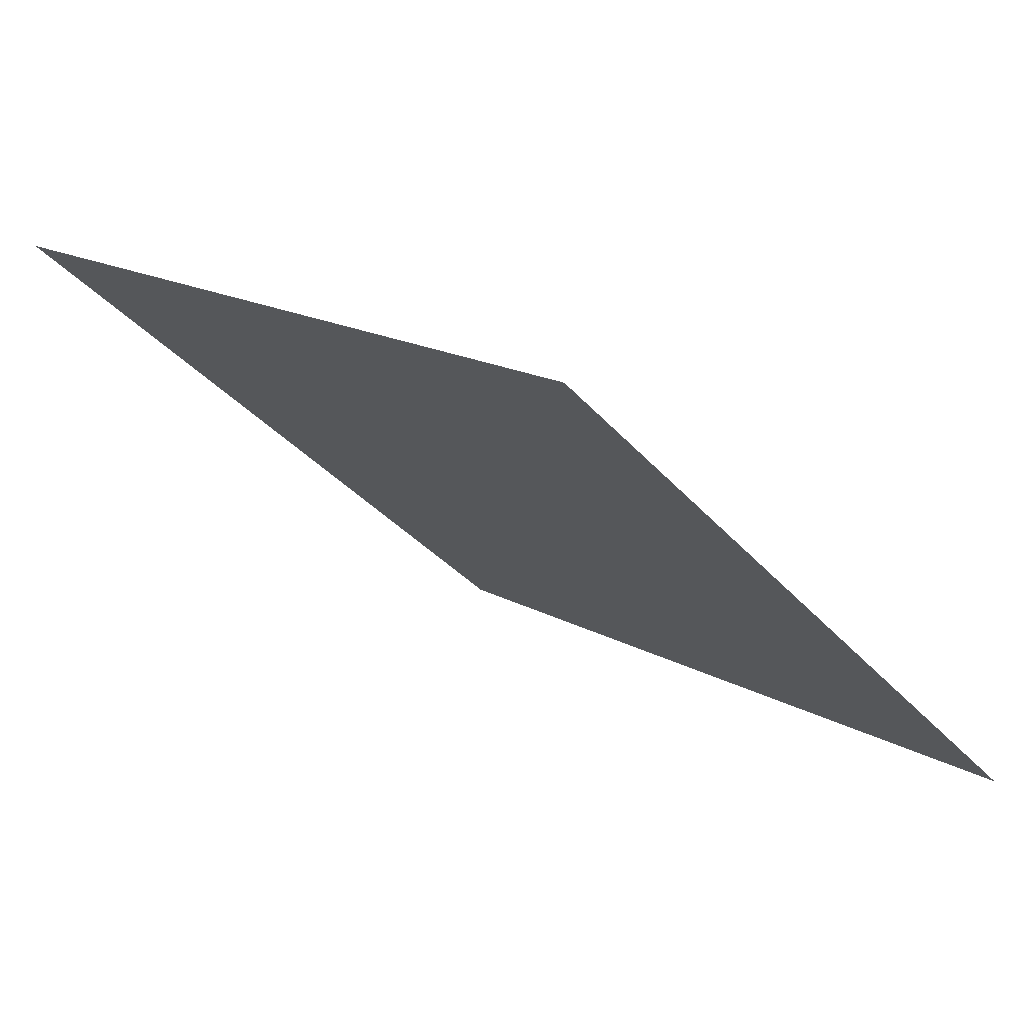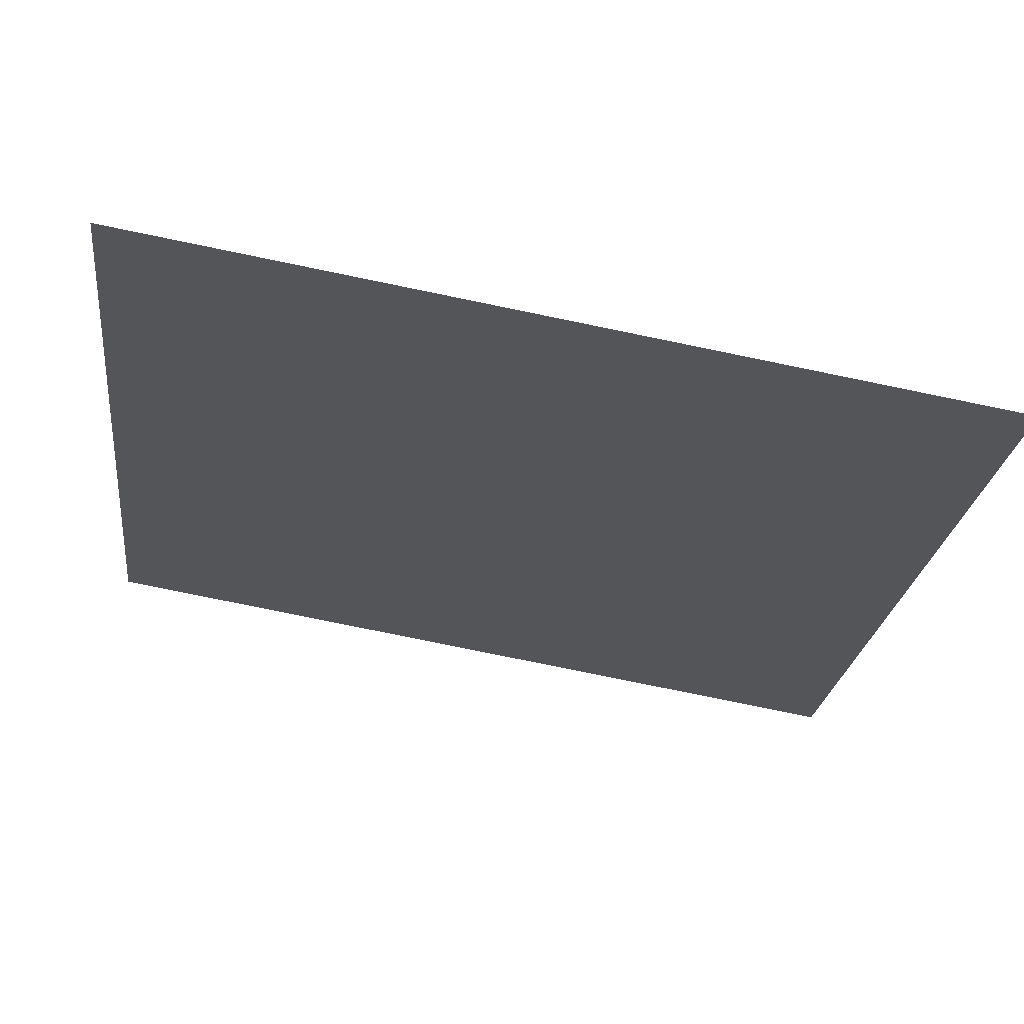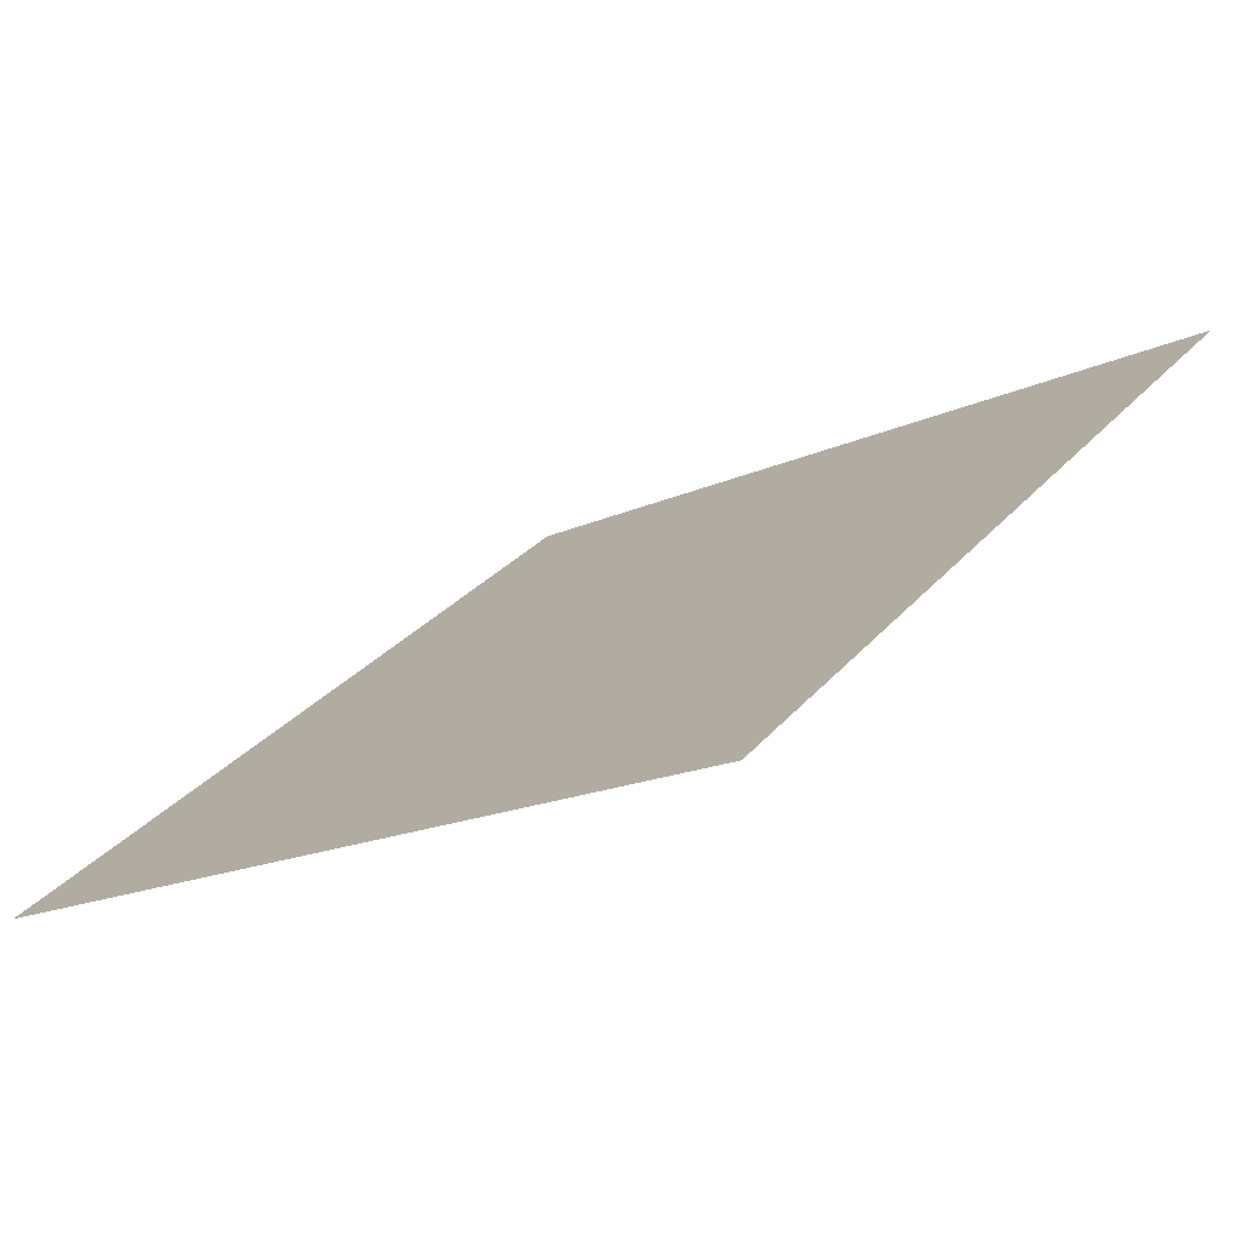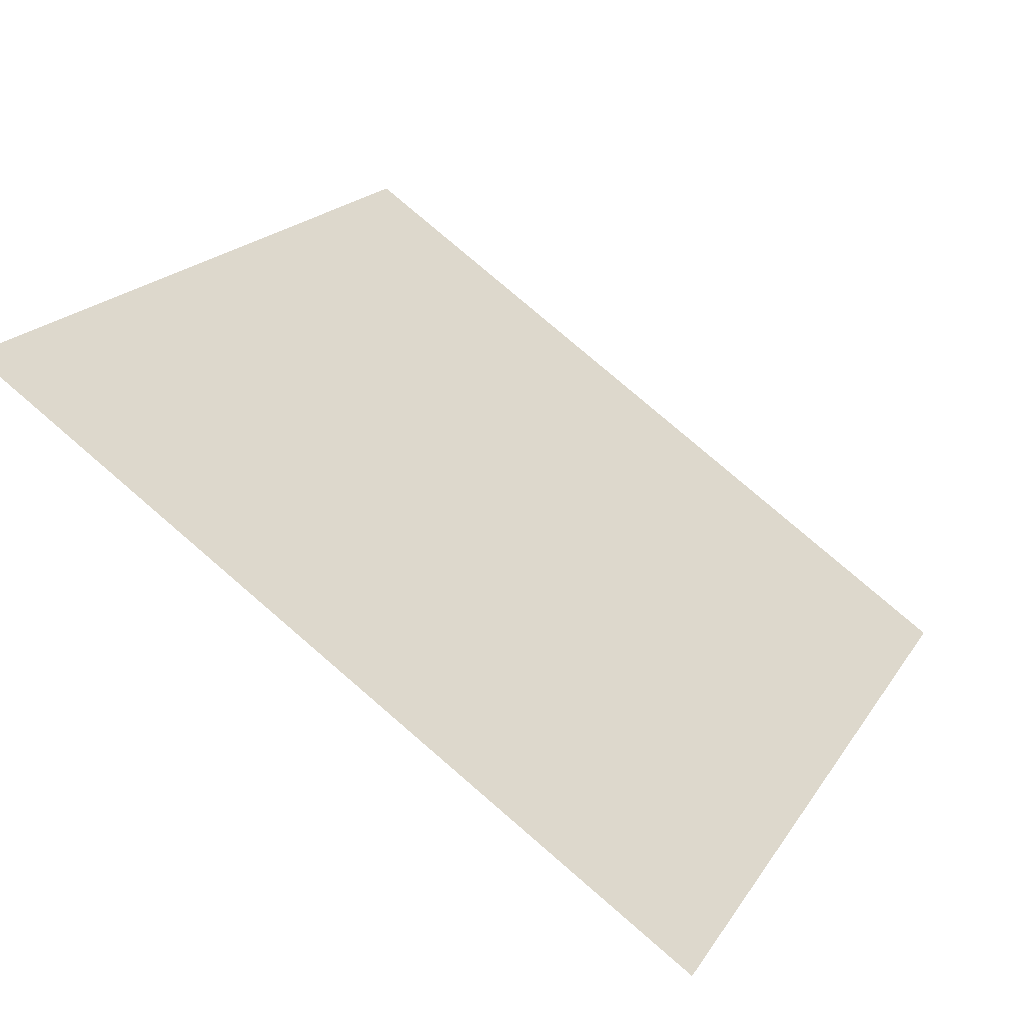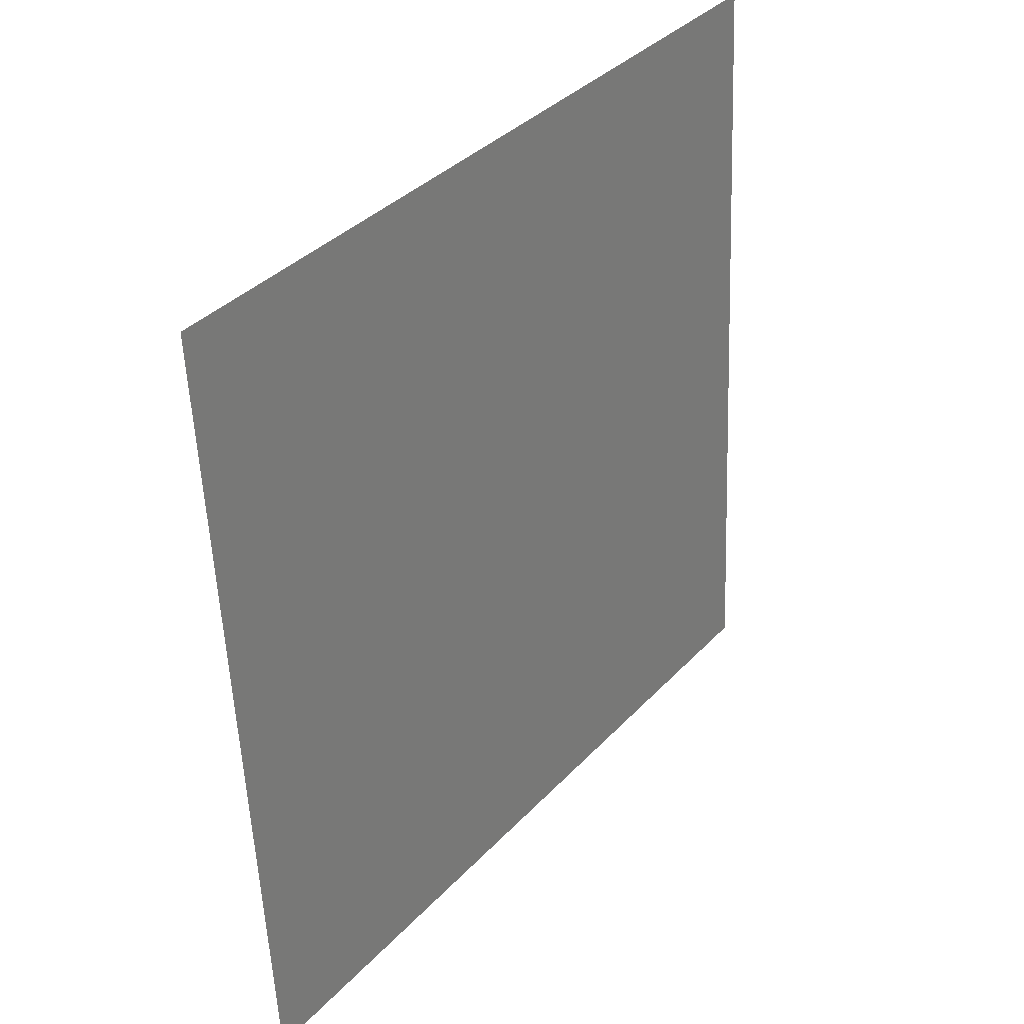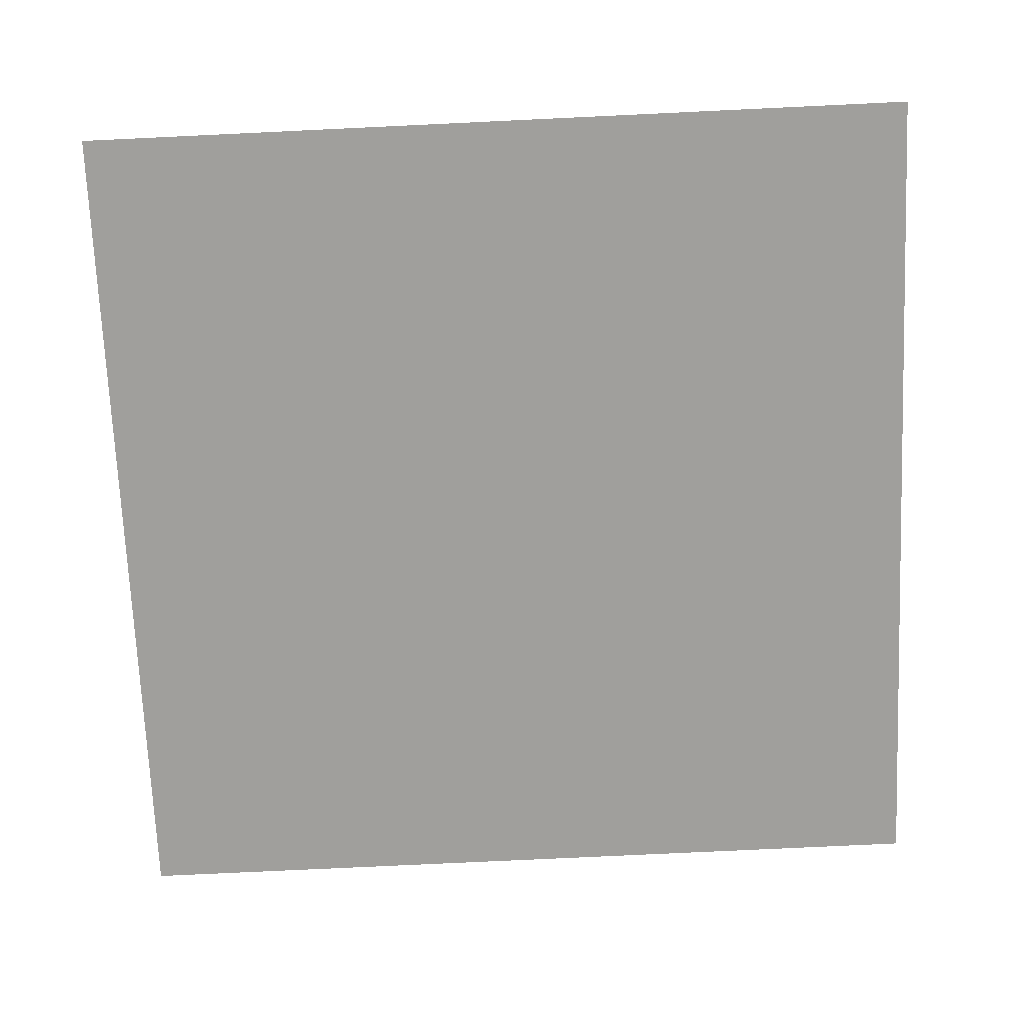
<metadata>
{"format":"obj","ext":"obj","renderer":"f3d","projection":"perspective","resolution":1024,"background":"white","views":[{"elev":-36.3,"azim":125.0,"up":"+Y"},{"elev":-77.2,"azim":-12.9,"up":"+Z"},{"elev":-15.1,"azim":-136.5,"up":"+Y"},{"elev":79.7,"azim":-140.7,"up":"+Z"},{"elev":-55.8,"azim":91.0,"up":"+Z"},{"elev":72.1,"azim":178.2,"up":"+Y"}]}
</metadata>
<code>
v 0.05764 0.5172 0.1491
v 0.05108 0.5174 0.1492
v 0.0512 0.5213 0.1545
v 0.05776 0.5211 0.1544
f 4 3 2 1

</code>
